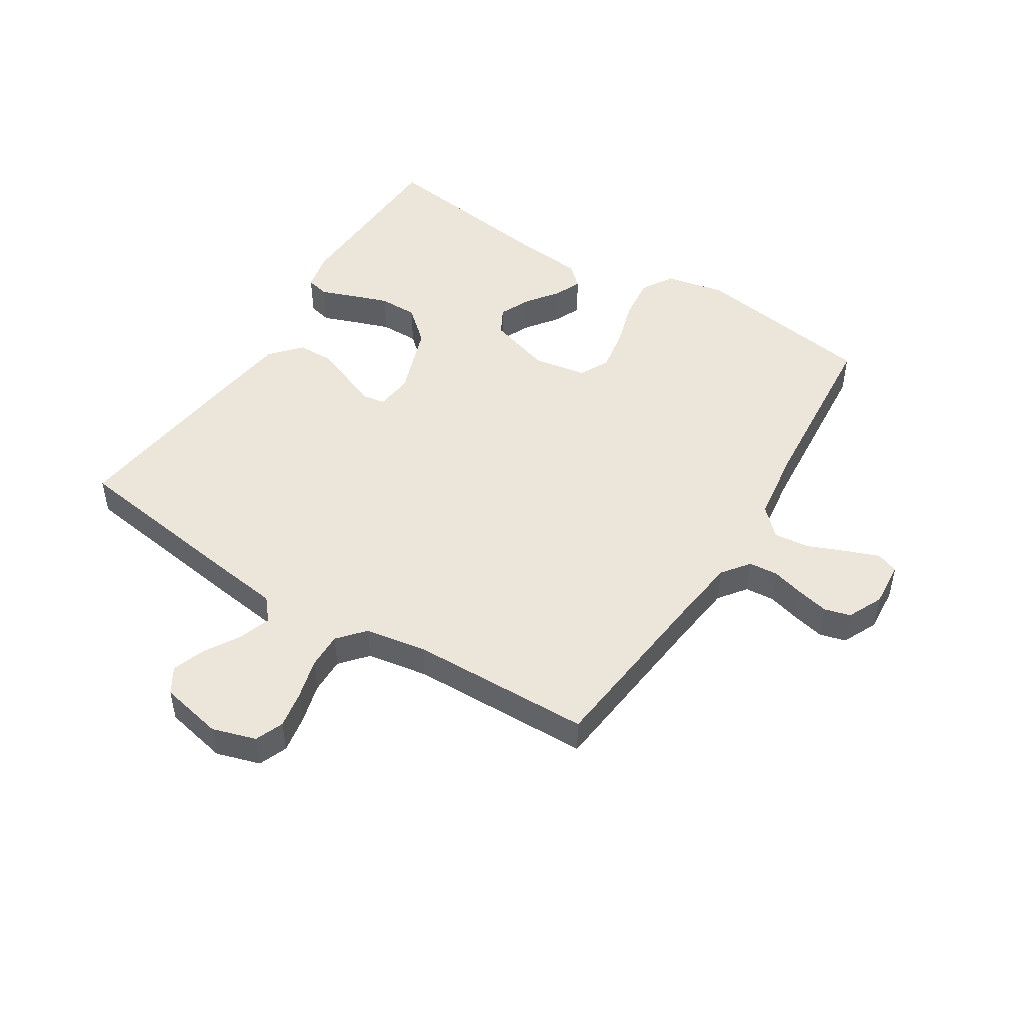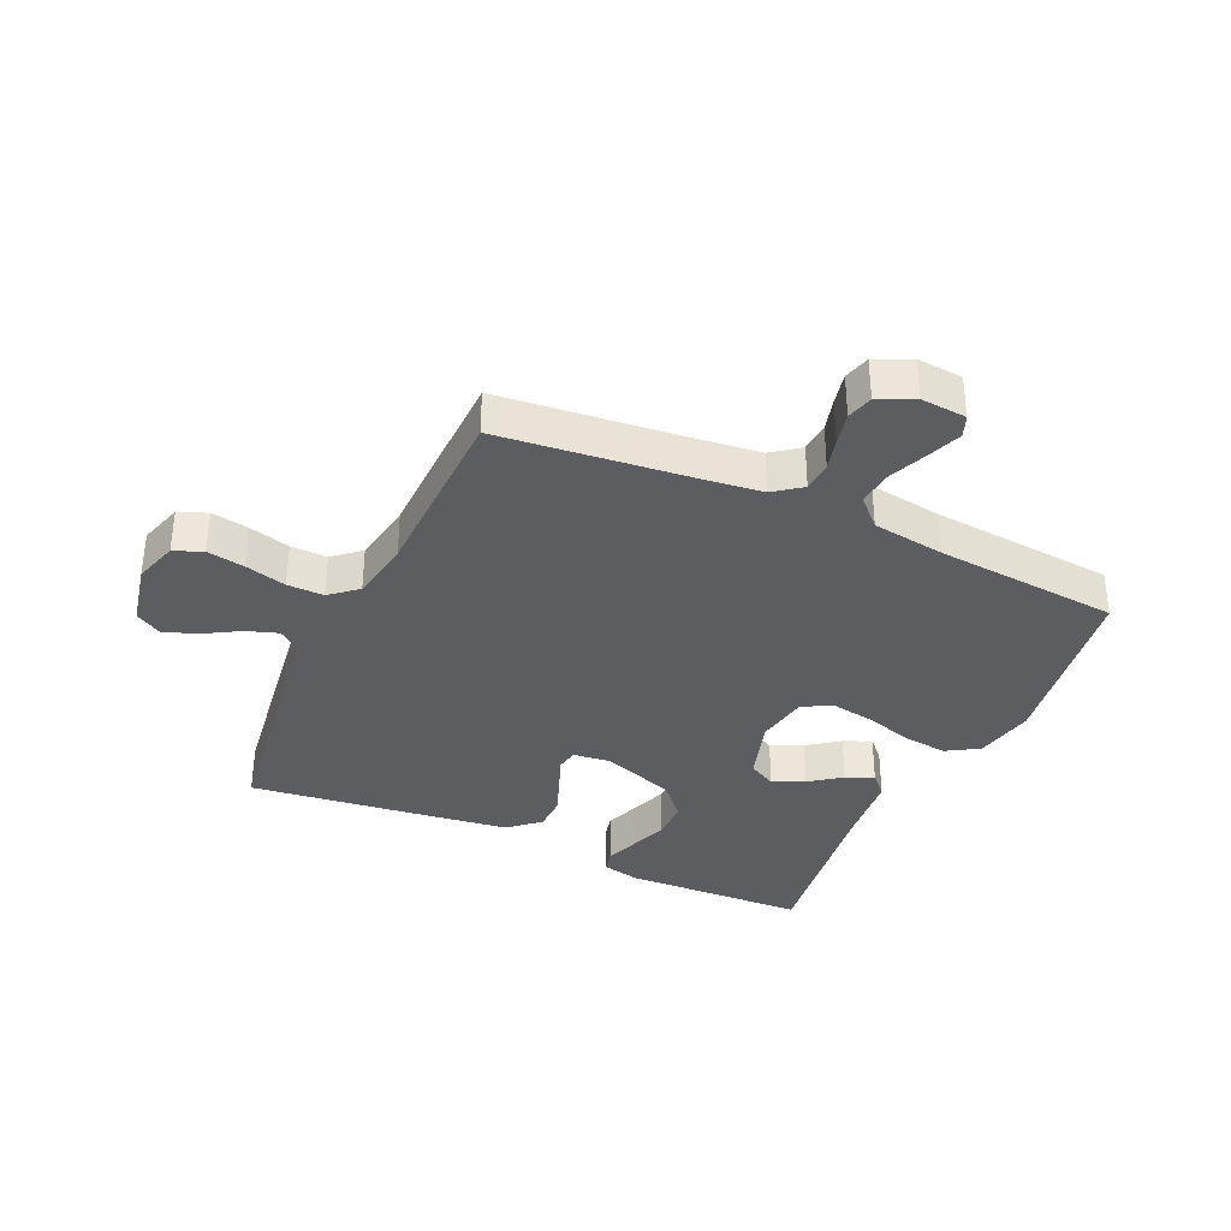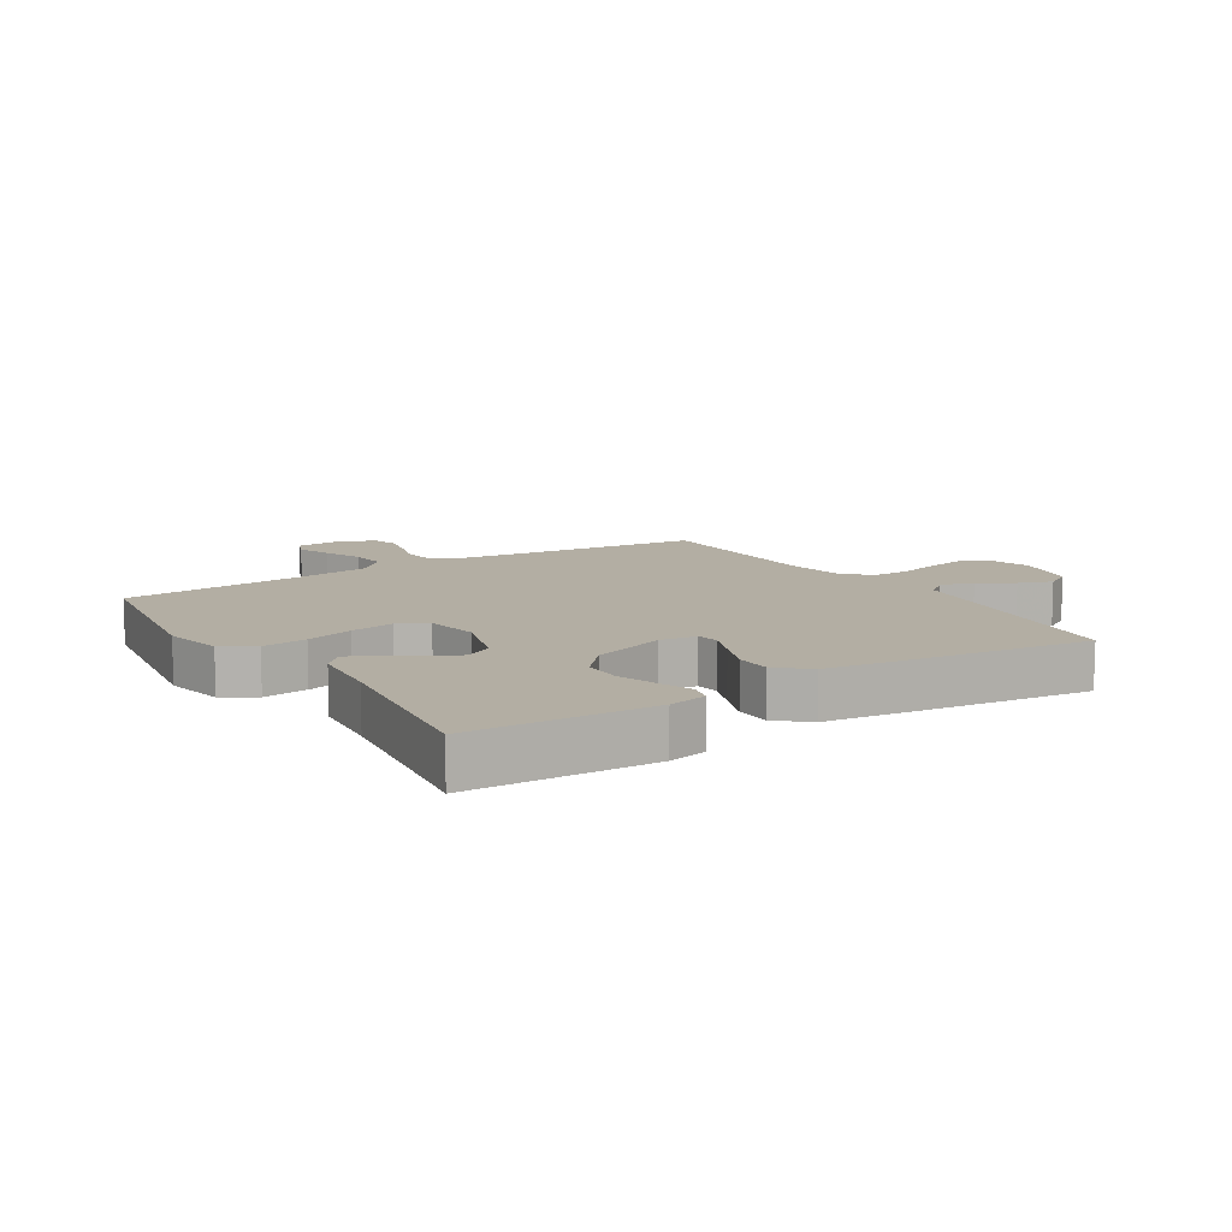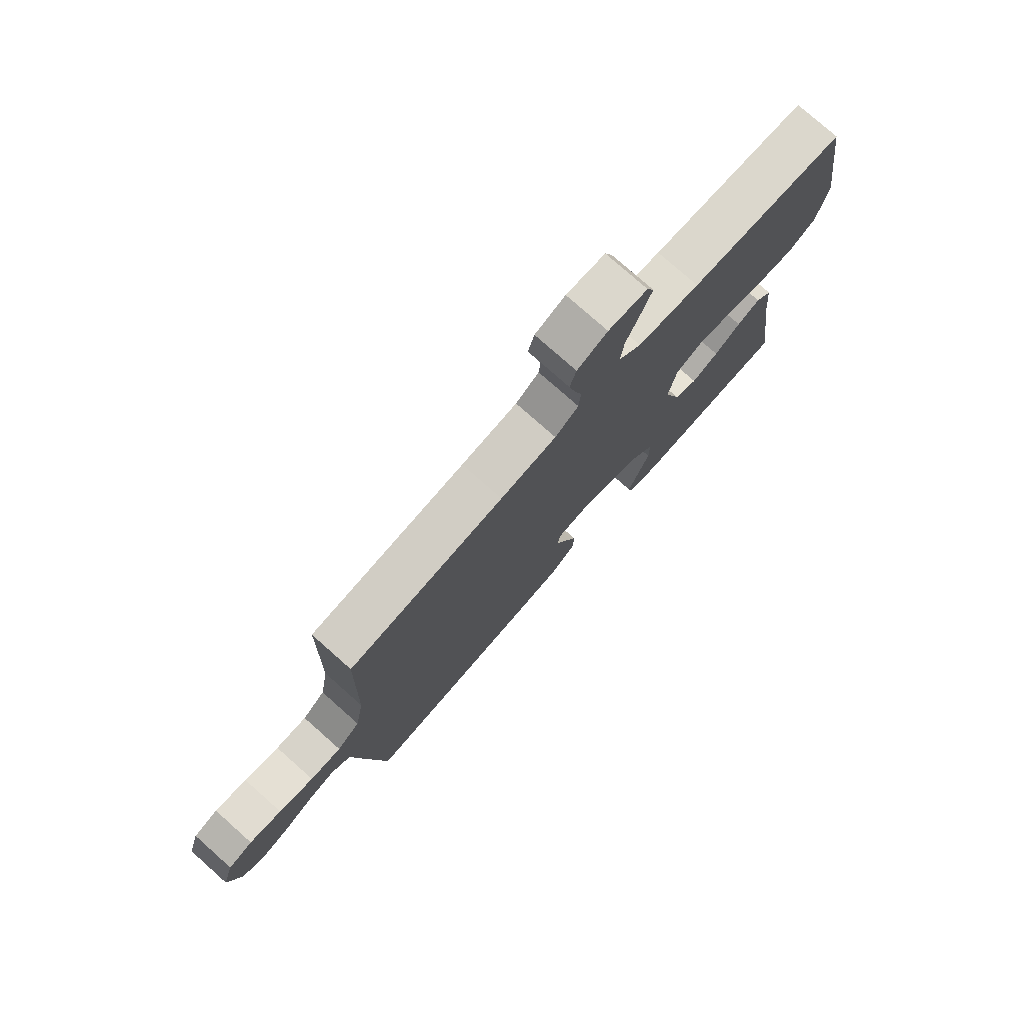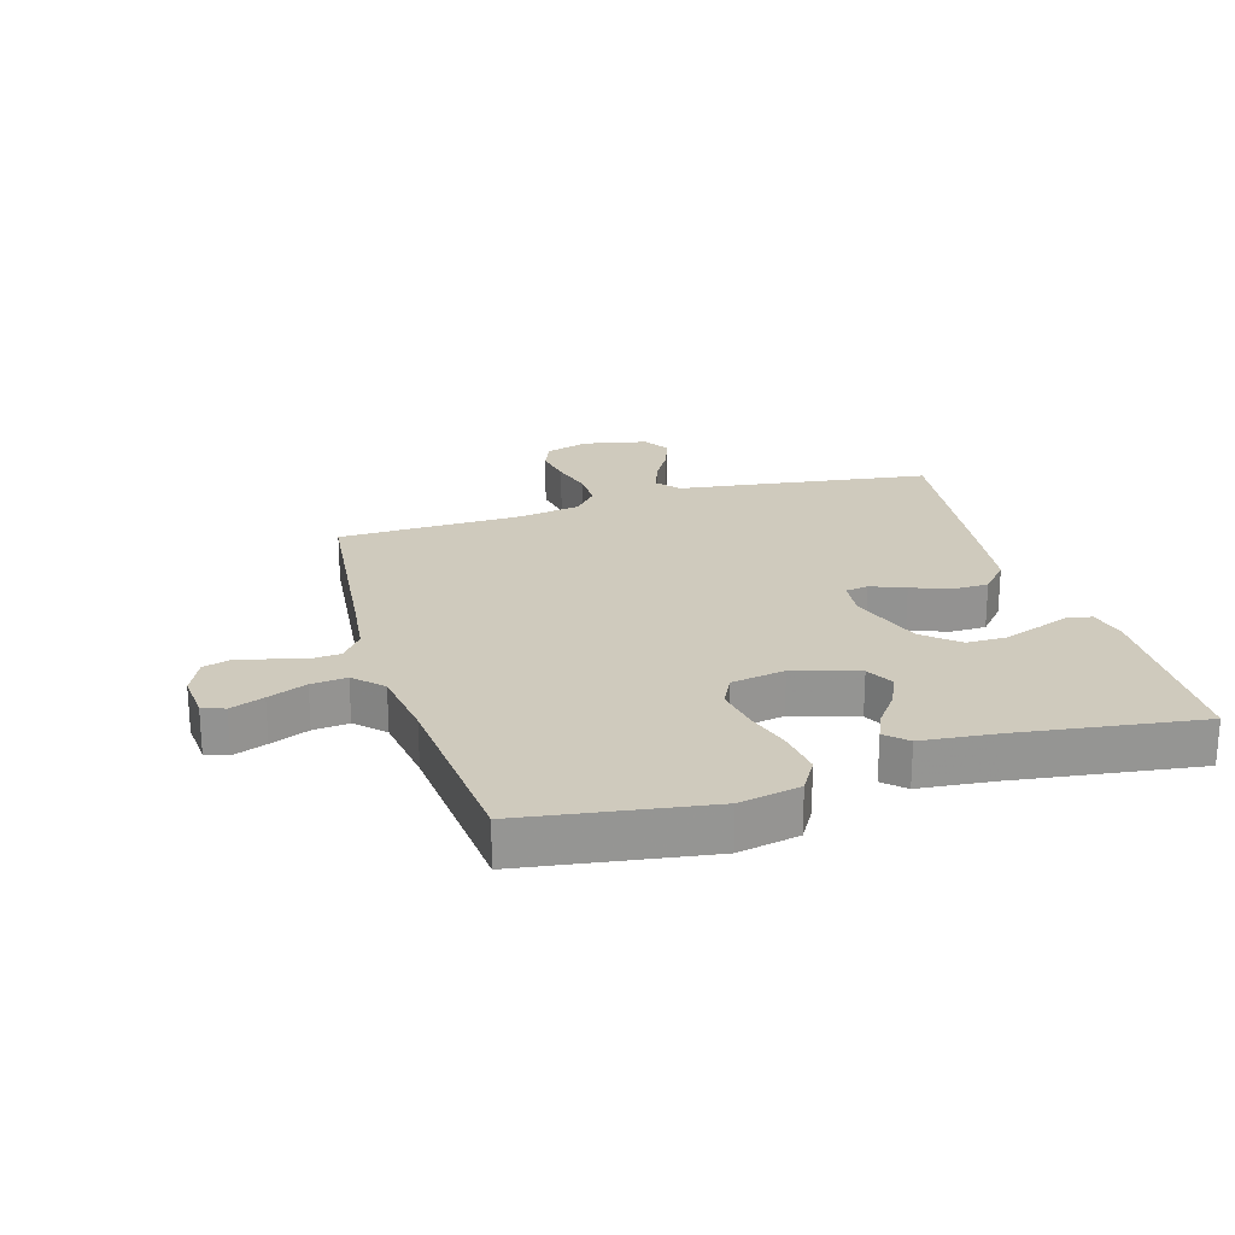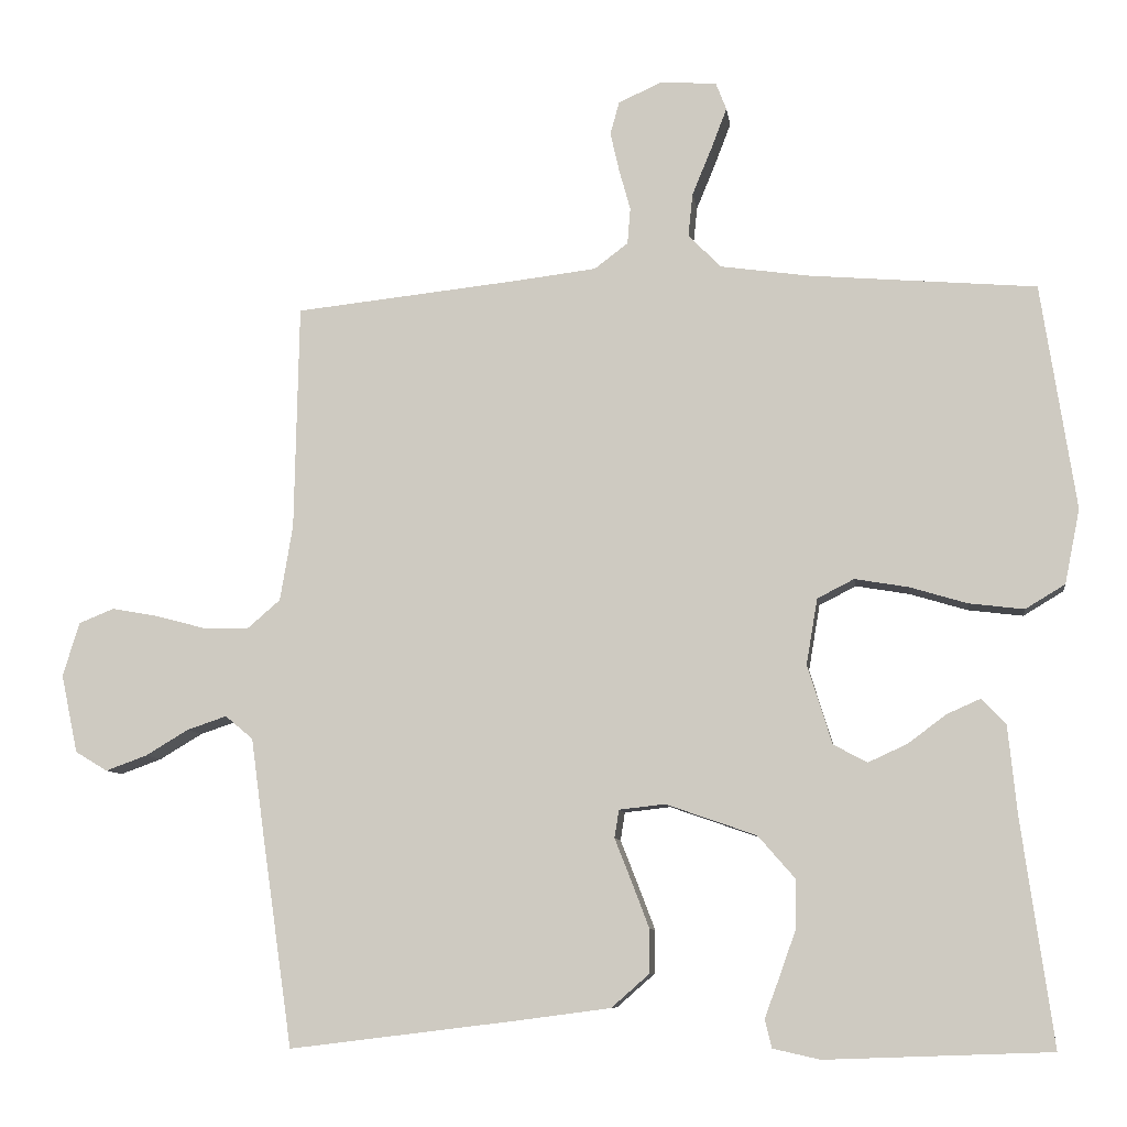
<metadata>
{"format":"obj","ext":"obj","renderer":"f3d","projection":"perspective","resolution":1024,"background":"white","views":[{"elev":48.5,"azim":-57.9,"up":"+Y"},{"elev":-35.4,"azim":-24.6,"up":"+Y"},{"elev":11.0,"azim":147.7,"up":"+Y"},{"elev":77.3,"azim":-48.4,"up":"+Z"},{"elev":23.0,"azim":73.3,"up":"+Y"},{"elev":-8.3,"azim":7.8,"up":"+Z"}]}
</metadata>
<code>
v 0.5 0.07 0.5
v 0.546 0.07 0.2
v 0.526 0.07 0.101
v 0.473 0.07 0.069
v 0.4 0.07 0.078
v 0.323 0.07 0.101
v 0.252 0.07 0.113
v 0.203 0.07 0.088
v 0.188 0.07 0
v 0.221 0.07 -0.105
v 0.266 0.07 -0.129
v 0.318 0.07 -0.105
v 0.369 0.07 -0.067
v 0.414 0.07 -0.047
v 0.446 0.07 -0.081
v 0.458 0.07 -0.2
v 0.5 0.07 -0.5
v 0.2 0.07 -0.511
v 0.137 0.07 -0.497
v 0.128 0.07 -0.459
v 0.148 0.07 -0.405
v 0.17 0.07 -0.343
v 0.17 0.07 -0.279
v 0.121 0.07 -0.223
v 0 0.07 -0.181
v -0.061 0.07 -0.188
v -0.067 0.07 -0.225
v -0.045 0.07 -0.281
v -0.021 0.07 -0.344
v -0.022 0.07 -0.402
v -0.072 0.07 -0.446
v -0.2 0.07 -0.463
v -0.5 0.07 -0.5
v -0.543 0.07 -0.2
v -0.558 0.07 -0.089
v -0.595 0.07 -0.058
v -0.648 0.07 -0.076
v -0.705 0.07 -0.11
v -0.76 0.07 -0.13
v -0.803 0.07 -0.104
v -0.825 0.07 0
v -0.803 0.07 0.072
v -0.756 0.07 0.091
v -0.694 0.07 0.08
v -0.627 0.07 0.062
v -0.567 0.07 0.061
v -0.523 0.07 0.099
v -0.506 0.07 0.2
v -0.5 0.07 0.5
v -0.2 0.07 0.532
v -0.092 0.07 0.545
v -0.047 0.07 0.579
v -0.043 0.07 0.627
v -0.058 0.07 0.681
v -0.07 0.07 0.734
v -0.058 0.07 0.777
v 0 0.07 0.804
v 0.075 0.07 0.798
v 0.089 0.07 0.762
v 0.068 0.07 0.707
v 0.042 0.07 0.644
v 0.036 0.07 0.586
v 0.08 0.07 0.542
v 0.2 0.07 0.525
v 0.5 0 0.5
v 0.546 0 0.2
v 0.526 0 0.101
v 0.473 0 0.069
v 0.4 0 0.078
v 0.323 0 0.101
v 0.252 0 0.113
v 0.203 0 0.088
v 0.188 0 0
v 0.221 0 -0.105
v 0.266 0 -0.129
v 0.318 0 -0.105
v 0.369 0 -0.067
v 0.414 0 -0.047
v 0.446 0 -0.081
v 0.458 0 -0.2
v 0.5 0 -0.5
v 0.2 0 -0.511
v 0.137 0 -0.497
v 0.128 0 -0.459
v 0.148 0 -0.405
v 0.17 0 -0.343
v 0.17 0 -0.279
v 0.121 0 -0.223
v 0 0 -0.181
v -0.061 0 -0.188
v -0.067 0 -0.225
v -0.045 0 -0.281
v -0.021 0 -0.344
v -0.022 0 -0.402
v -0.072 0 -0.446
v -0.2 0 -0.463
v -0.5 0 -0.5
v -0.543 0 -0.2
v -0.558 0 -0.089
v -0.595 0 -0.058
v -0.648 0 -0.076
v -0.705 0 -0.11
v -0.76 0 -0.13
v -0.803 0 -0.104
v -0.825 0 0
v -0.803 0 0.072
v -0.756 0 0.091
v -0.694 0 0.08
v -0.627 0 0.062
v -0.567 0 0.061
v -0.523 0 0.099
v -0.506 0 0.2
v -0.5 0 0.5
v -0.2 0 0.532
v -0.092 0 0.545
v -0.047 0 0.579
v -0.043 0 0.627
v -0.058 0 0.681
v -0.07 0 0.734
v -0.058 0 0.777
v 0 0 0.804
v 0.075 0 0.798
v 0.089 0 0.762
v 0.068 0 0.707
v 0.042 0 0.644
v 0.036 0 0.586
v 0.08 0 0.542
v 0.2 0 0.525
f 59 60 61
f 58 59 61
f 57 58 61
f 56 57 61
f 55 56 61
f 54 55 61
f 53 54 61
f 52 53 61 62
f 51 52 62 63
f 48 49 50
f 51 63 64
f 50 51 64
f 48 50 64
f 47 48 64
f 43 44 45
f 42 43 45
f 41 42 45
f 40 41 45
f 39 40 45
f 38 39 45
f 37 38 45
f 36 37 45 46
f 64 1 2
f 47 64 2
f 46 47 2
f 36 46 2
f 35 36 2
f 33 34 35
f 32 33 35
f 31 32 35
f 30 31 35
f 29 30 35
f 28 29 35
f 27 28 35
f 19 20 21
f 18 19 21
f 17 18 21
f 16 17 21
f 16 21 22
f 15 16 22
f 14 15 22
f 13 14 22
f 12 13 22
f 11 12 22 23
f 4 5 6
f 3 4 6
f 2 3 6
f 2 6 7
f 35 2 7
f 26 27 35
f 25 26 35
f 10 11 23 24
f 9 10 24 25
f 8 9 25 35
f 7 8 35
f 125 124 123
f 125 123 122
f 125 122 121
f 125 121 120
f 125 120 119
f 125 119 118
f 125 118 117
f 126 125 117 116
f 127 126 116 115
f 114 113 112
f 128 127 115
f 128 115 114
f 128 114 112
f 128 112 111
f 109 108 107
f 109 107 106
f 109 106 105
f 109 105 104
f 109 104 103
f 109 103 102
f 109 102 101
f 110 109 101 100
f 66 65 128
f 66 128 111
f 66 111 110
f 66 110 100
f 66 100 99
f 99 98 97
f 99 97 96
f 99 96 95
f 99 95 94
f 99 94 93
f 99 93 92
f 99 92 91
f 85 84 83
f 85 83 82
f 85 82 81
f 85 81 80
f 86 85 80
f 86 80 79
f 86 79 78
f 86 78 77
f 86 77 76
f 87 86 76 75
f 70 69 68
f 70 68 67
f 70 67 66
f 71 70 66
f 71 66 99
f 99 91 90
f 99 90 89
f 88 87 75 74
f 89 88 74 73
f 99 89 73 72
f 99 72 71
f 1 65 66 2
f 2 66 67 3
f 3 67 68 4
f 4 68 69 5
f 5 69 70 6
f 6 70 71 7
f 7 71 72 8
f 8 72 73 9
f 9 73 74 10
f 10 74 75 11
f 11 75 76 12
f 12 76 77 13
f 13 77 78 14
f 14 78 79 15
f 15 79 80 16
f 16 80 81 17
f 17 81 82 18
f 18 82 83 19
f 19 83 84 20
f 20 84 85 21
f 21 85 86 22
f 22 86 87 23
f 23 87 88 24
f 24 88 89 25
f 25 89 90 26
f 26 90 91 27
f 27 91 92 28
f 28 92 93 29
f 29 93 94 30
f 30 94 95 31
f 31 95 96 32
f 32 96 97 33
f 33 97 98 34
f 34 98 99 35
f 35 99 100 36
f 36 100 101 37
f 37 101 102 38
f 38 102 103 39
f 39 103 104 40
f 40 104 105 41
f 41 105 106 42
f 42 106 107 43
f 43 107 108 44
f 44 108 109 45
f 45 109 110 46
f 46 110 111 47
f 47 111 112 48
f 48 112 113 49
f 49 113 114 50
f 50 114 115 51
f 51 115 116 52
f 52 116 117 53
f 53 117 118 54
f 54 118 119 55
f 55 119 120 56
f 56 120 121 57
f 57 121 122 58
f 58 122 123 59
f 59 123 124 60
f 60 124 125 61
f 61 125 126 62
f 62 126 127 63
f 63 127 128 64
f 64 128 65 1

</code>
